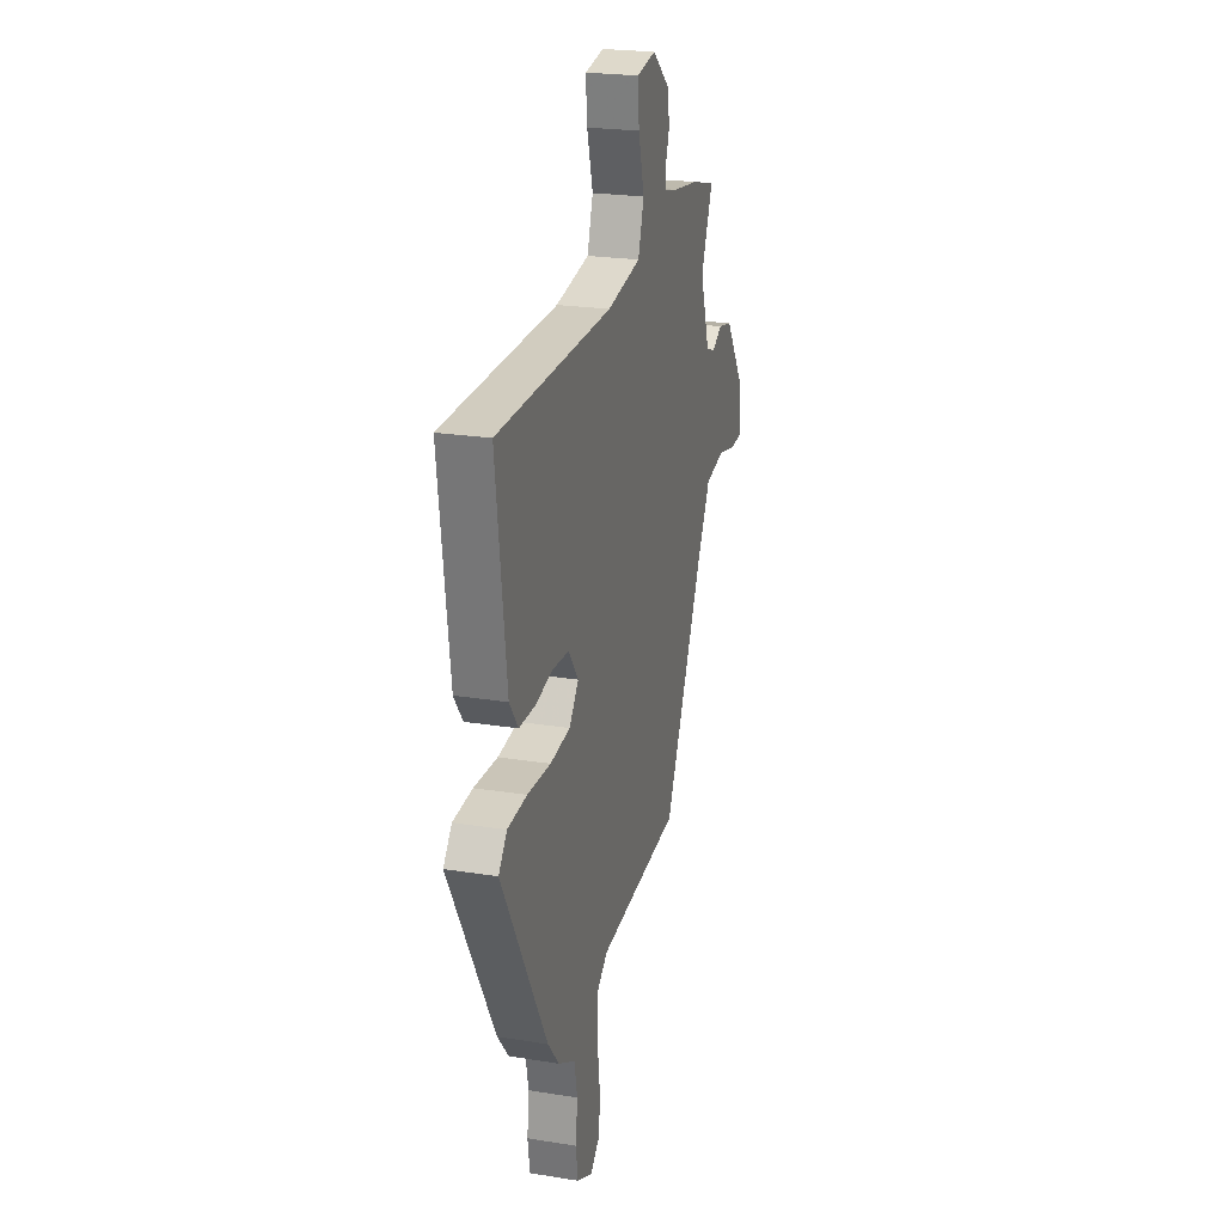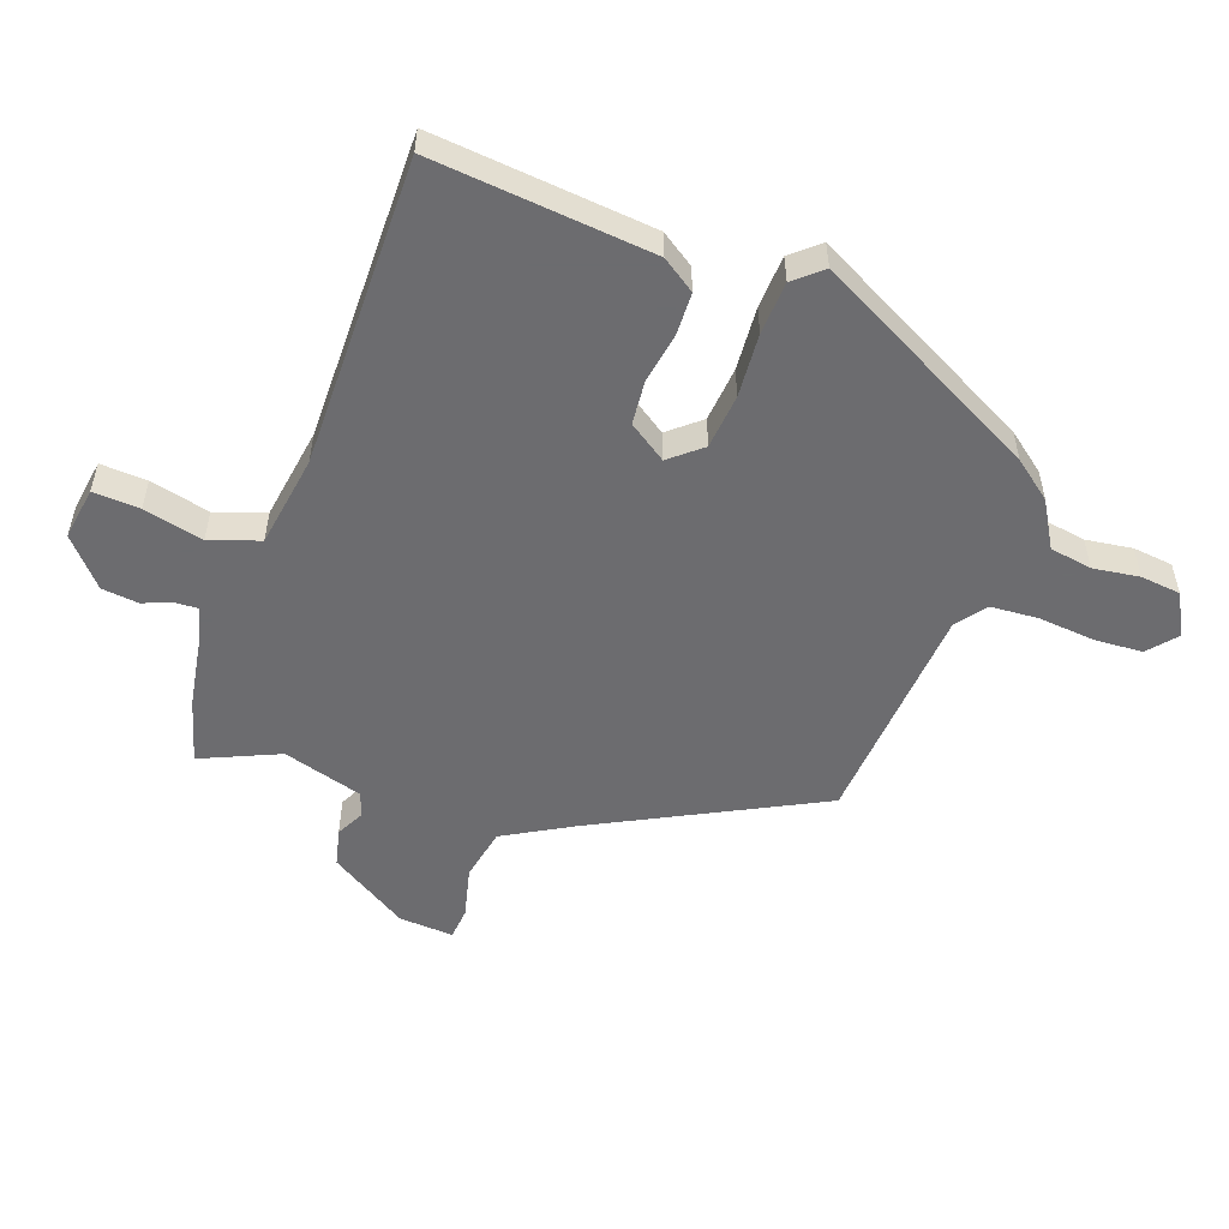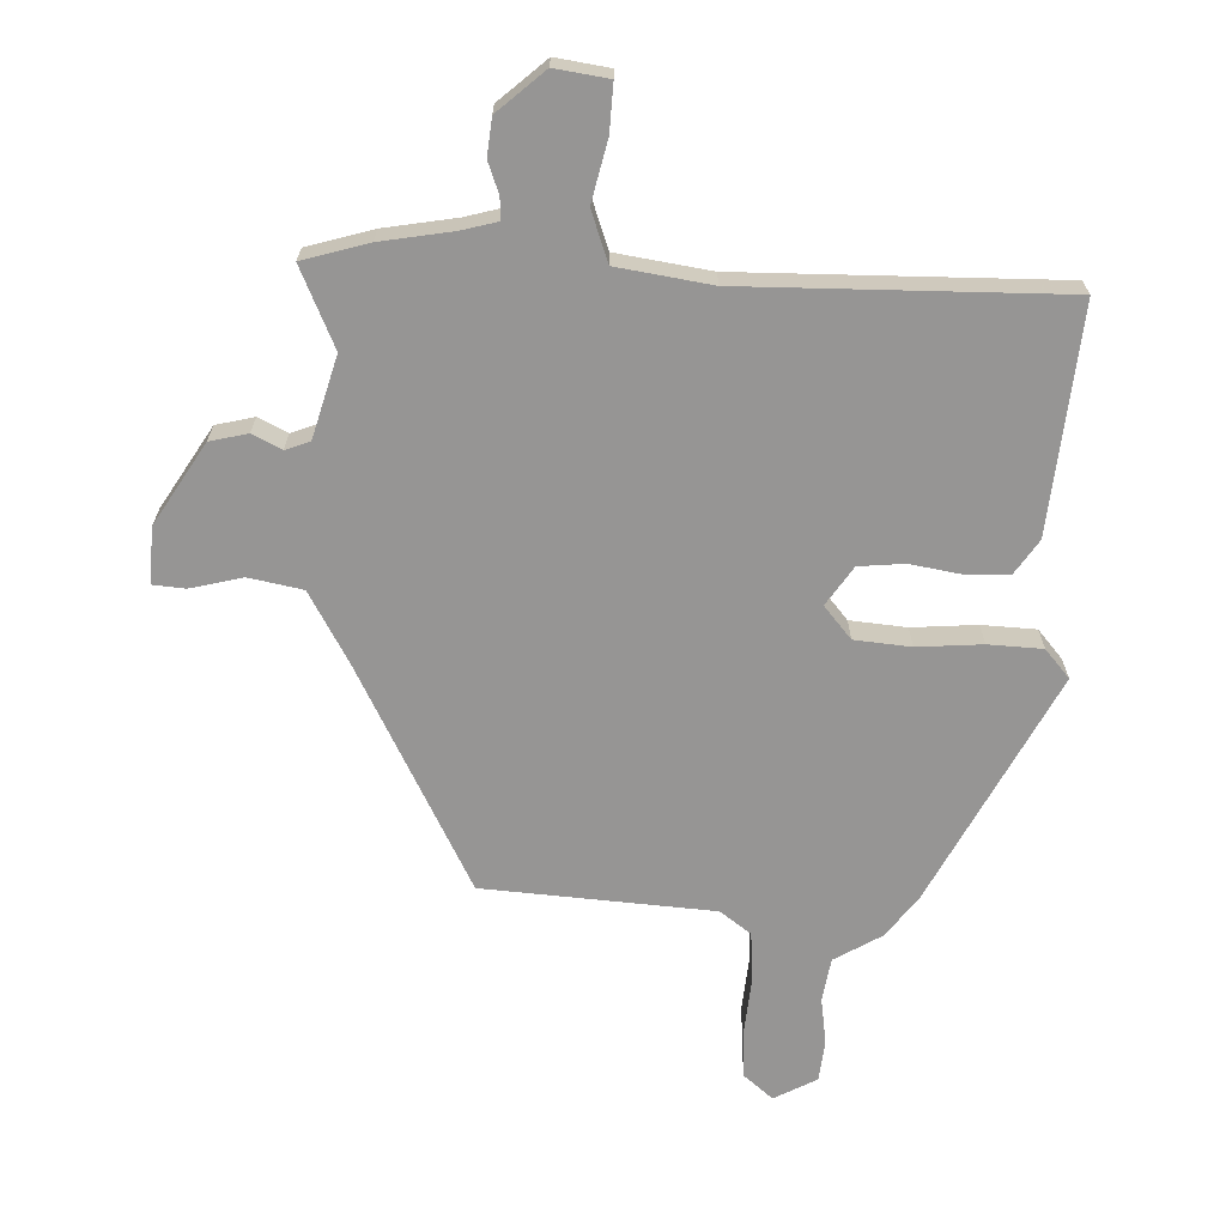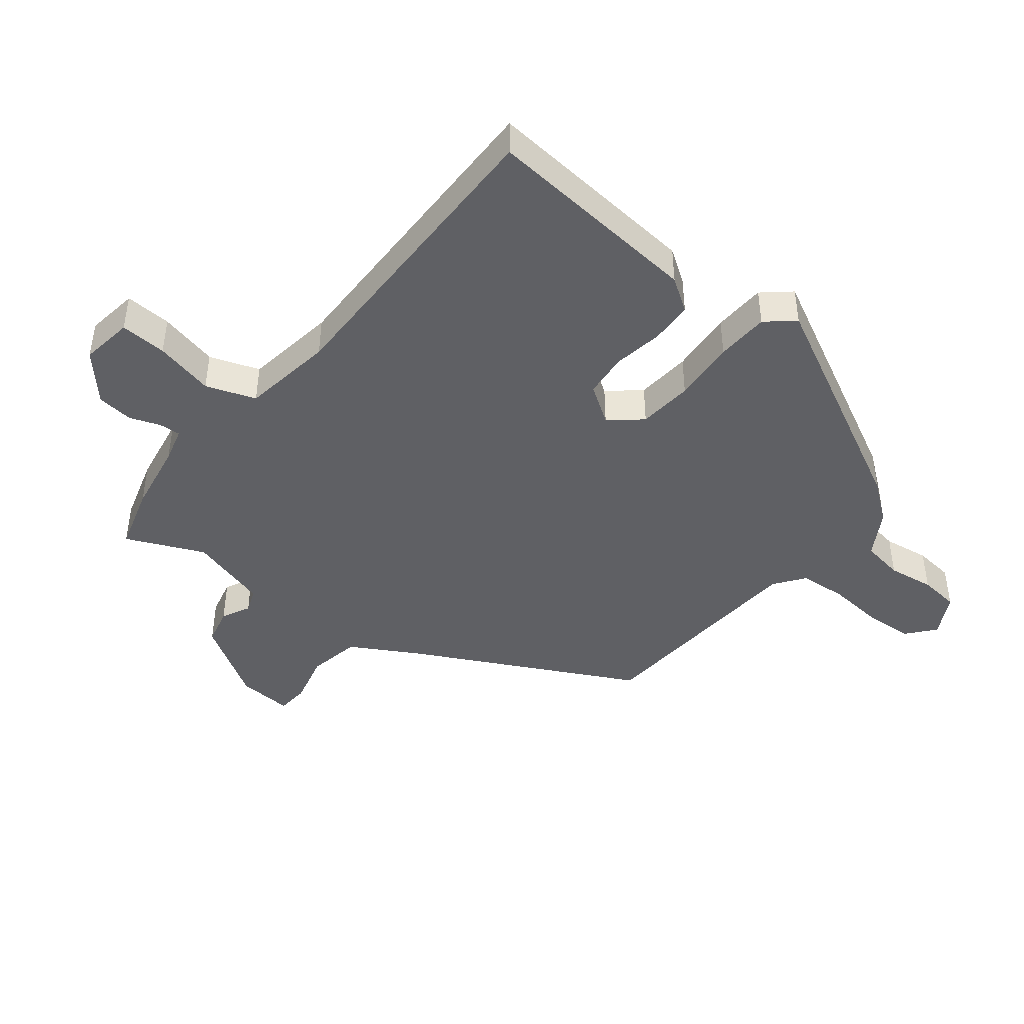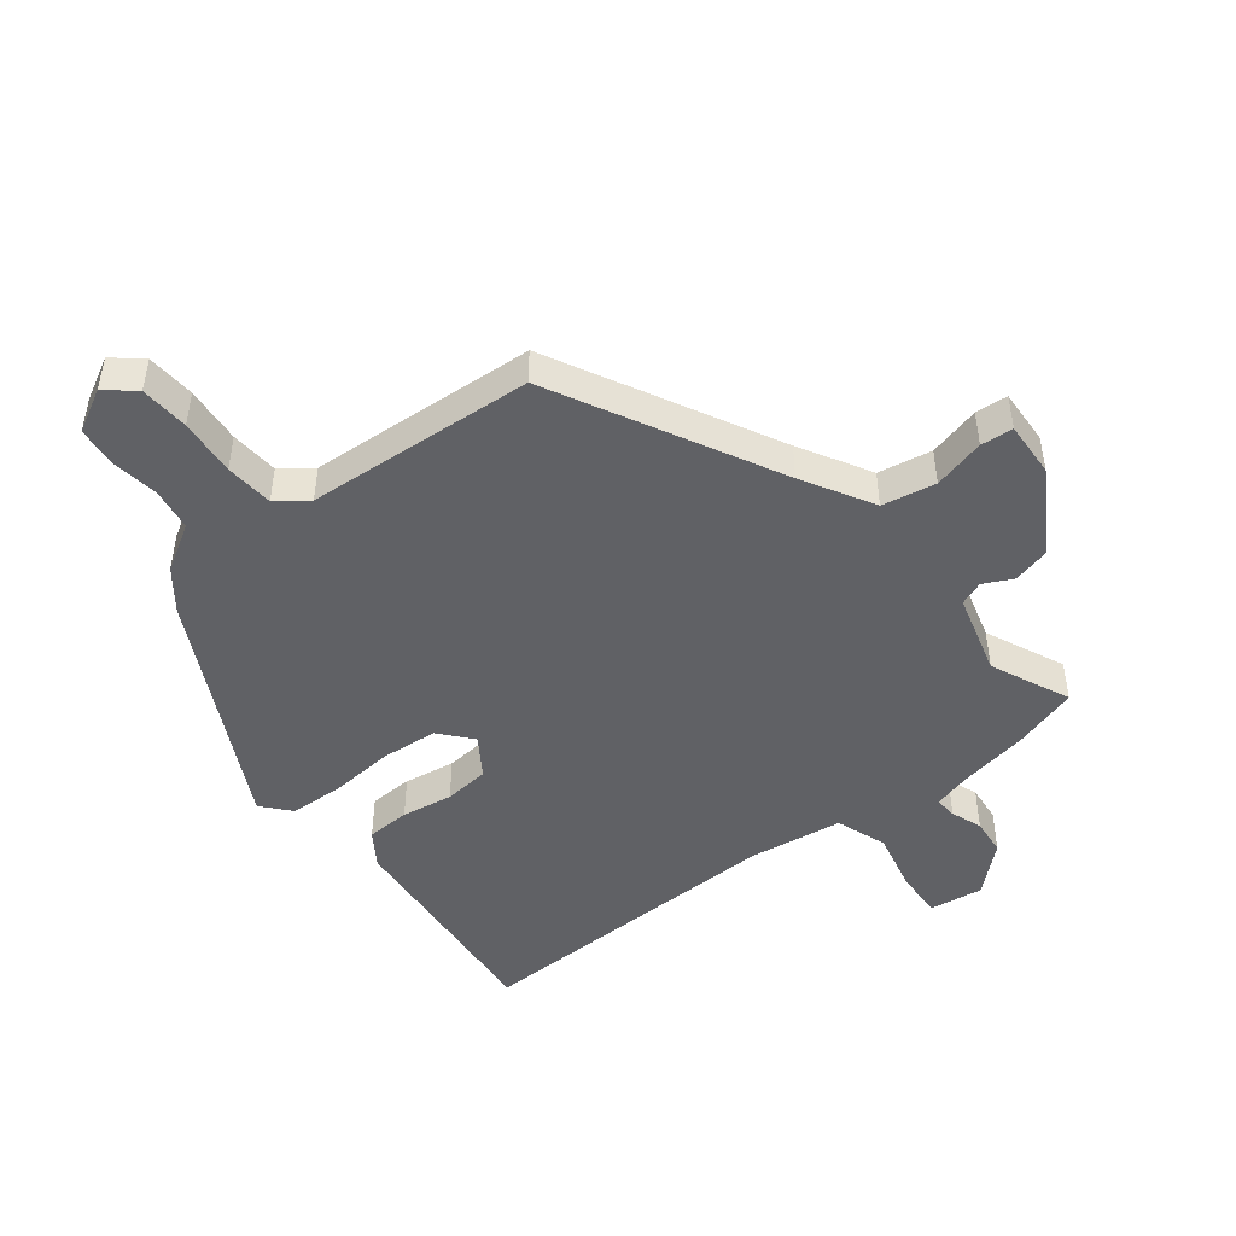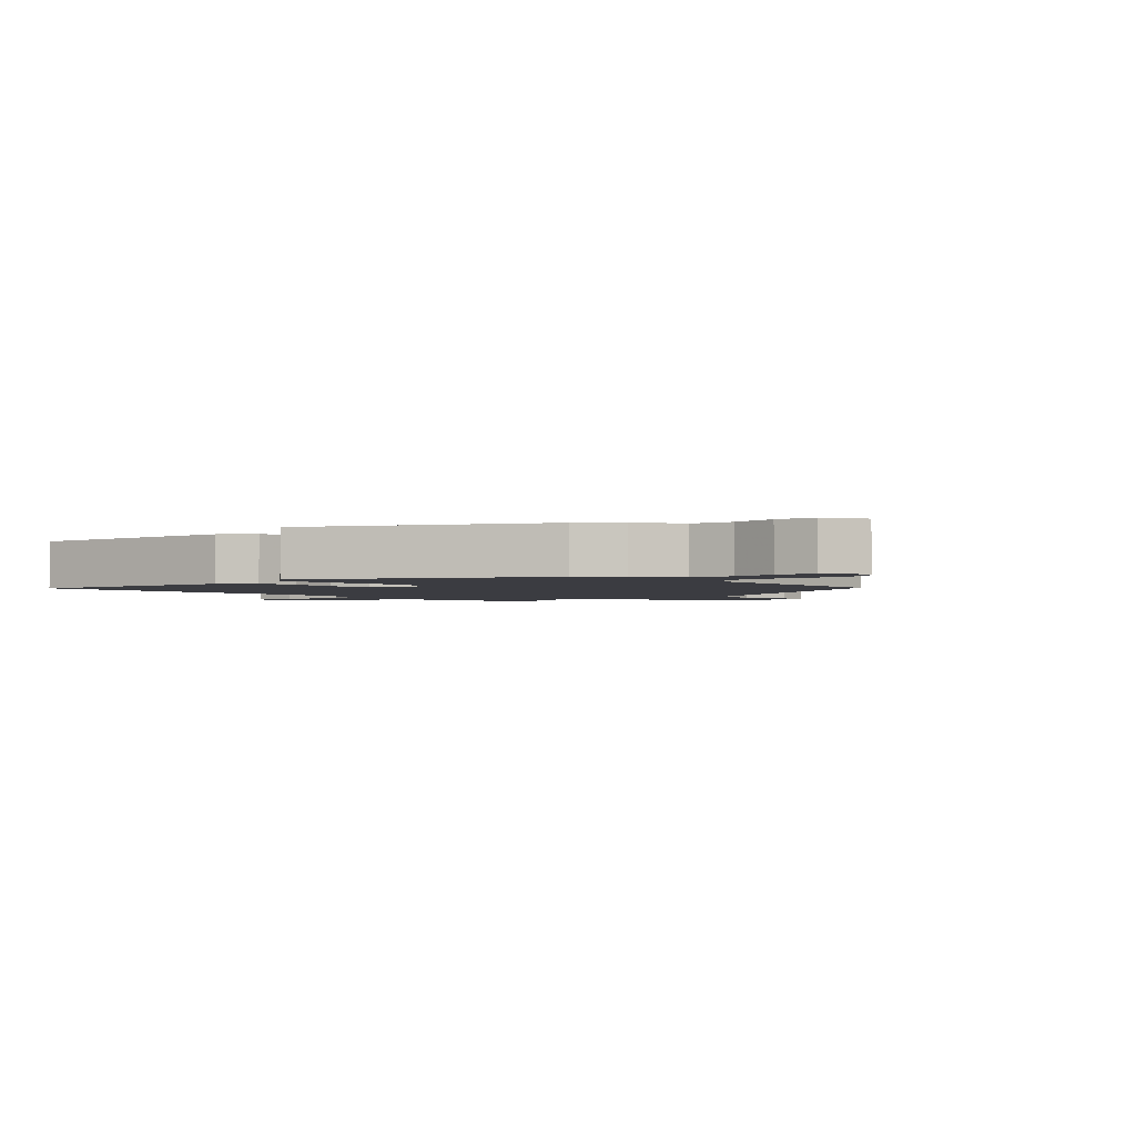
<metadata>
{"format":"obj","ext":"obj","renderer":"f3d","projection":"perspective","resolution":1024,"background":"white","views":[{"elev":22.6,"azim":105.5,"up":"+Z"},{"elev":-53.8,"azim":72.0,"up":"+Y"},{"elev":22.5,"azim":-0.0,"up":"+Z"},{"elev":-44.3,"azim":53.6,"up":"+Y"},{"elev":-47.9,"azim":-139.7,"up":"+Y"},{"elev":-2.2,"azim":134.4,"up":"+Y"}]}
</metadata>
<code>
v 0.519 0.07 0.449
v 0.475 0.07 0.104
v 0.438 0.07 0.053
v 0.371 0.07 0.053
v 0.293 0.07 0.069
v 0.223 0.07 0.065
v 0.181 0.07 0.007
v 0.221 0.07 -0.044
v 0.307 0.07 -0.055
v 0.407 0.07 -0.051
v 0.49 0.07 -0.058
v 0.526 0.07 -0.103
v 0.331 0.07 -0.451
v 0.282 0.07 -0.51
v 0.209 0.07 -0.55
v 0.196 0.07 -0.616
v 0.204 0.07 -0.689
v 0.195 0.07 -0.752
v 0.128 0.07 -0.785
v 0.085 0.07 -0.746
v 0.083 0.07 -0.67
v 0.094 0.07 -0.582
v 0.091 0.07 -0.507
v 0.045 0.07 -0.47
v -0.307 0.07 -0.432
v -0.473 0.07 -0.081
v -0.531 0.07 0.03
v -0.613 0.07 0.049
v -0.694 0.07 0.032
v -0.744 0.07 0.038
v -0.736 0.07 0.124
v -0.655 0.07 0.245
v -0.596 0.07 0.257
v -0.552 0.07 0.233
v -0.514 0.07 0.246
v -0.474 0.07 0.37
v -0.524 0.07 0.494
v -0.422 0.07 0.52
v -0.311 0.07 0.535
v -0.255 0.07 0.548
v -0.256 0.07 0.582
v -0.272 0.07 0.63
v -0.264 0.07 0.687
v -0.19 0.07 0.748
v -0.108 0.07 0.733
v -0.114 0.07 0.66
v -0.139 0.07 0.567
v -0.114 0.07 0.488
v 0.03 0.07 0.461
v 0.519 0 0.449
v 0.475 0 0.104
v 0.438 0 0.053
v 0.371 0 0.053
v 0.293 0 0.069
v 0.223 0 0.065
v 0.181 0 0.007
v 0.221 0 -0.044
v 0.307 0 -0.055
v 0.407 0 -0.051
v 0.49 0 -0.058
v 0.526 0 -0.103
v 0.331 0 -0.451
v 0.282 0 -0.51
v 0.209 0 -0.55
v 0.196 0 -0.616
v 0.204 0 -0.689
v 0.195 0 -0.752
v 0.128 0 -0.785
v 0.085 0 -0.746
v 0.083 0 -0.67
v 0.094 0 -0.582
v 0.091 0 -0.507
v 0.045 0 -0.47
v -0.307 0 -0.432
v -0.473 0 -0.081
v -0.531 0 0.03
v -0.613 0 0.049
v -0.694 0 0.032
v -0.744 0 0.038
v -0.736 0 0.124
v -0.655 0 0.245
v -0.596 0 0.257
v -0.552 0 0.233
v -0.514 0 0.246
v -0.474 0 0.37
v -0.524 0 0.494
v -0.422 0 0.52
v -0.311 0 0.535
v -0.255 0 0.548
v -0.256 0 0.582
v -0.272 0 0.63
v -0.264 0 0.687
v -0.19 0 0.748
v -0.108 0 0.733
v -0.114 0 0.66
v -0.139 0 0.567
v -0.114 0 0.488
v 0.03 0 0.461
f 44 45 46 47
f 42 43 44 47
f 41 42 47 48
f 40 41 48
f 39 40 48
f 36 37 38 39
f 35 36 39 48
f 31 32 33 34
f 31 34 35
f 28 29 30 31
f 27 28 31 35
f 26 27 35 48
f 24 25 26 48
f 19 20 21 22
f 19 22 23
f 16 17 18 19
f 15 16 19 23
f 9 10 11 12
f 8 9 12 13
f 7 8 13 14
f 2 3 4 5
f 49 1 2 5
f 49 5 6
f 48 49 6 7
f 15 23 24 48
f 7 14 15 48
f 96 95 94 93
f 96 93 92 91
f 97 96 91 90
f 97 90 89
f 97 89 88
f 88 87 86 85
f 97 88 85 84
f 83 82 81 80
f 84 83 80
f 80 79 78 77
f 84 80 77 76
f 97 84 76 75
f 97 75 74 73
f 71 70 69 68
f 72 71 68
f 68 67 66 65
f 72 68 65 64
f 61 60 59 58
f 62 61 58 57
f 63 62 57 56
f 54 53 52 51
f 54 51 50 98
f 55 54 98
f 56 55 98 97
f 97 73 72 64
f 97 64 63 56
f 1 50 51 2
f 2 51 52 3
f 3 52 53 4
f 4 53 54 5
f 5 54 55 6
f 6 55 56 7
f 7 56 57 8
f 8 57 58 9
f 9 58 59 10
f 10 59 60 11
f 11 60 61 12
f 12 61 62 13
f 13 62 63 14
f 14 63 64 15
f 15 64 65 16
f 16 65 66 17
f 17 66 67 18
f 18 67 68 19
f 19 68 69 20
f 20 69 70 21
f 21 70 71 22
f 22 71 72 23
f 23 72 73 24
f 24 73 74 25
f 25 74 75 26
f 26 75 76 27
f 27 76 77 28
f 28 77 78 29
f 29 78 79 30
f 30 79 80 31
f 31 80 81 32
f 32 81 82 33
f 33 82 83 34
f 34 83 84 35
f 35 84 85 36
f 36 85 86 37
f 37 86 87 38
f 38 87 88 39
f 39 88 89 40
f 40 89 90 41
f 41 90 91 42
f 42 91 92 43
f 43 92 93 44
f 44 93 94 45
f 45 94 95 46
f 46 95 96 47
f 47 96 97 48
f 48 97 98 49
f 49 98 50 1

</code>
